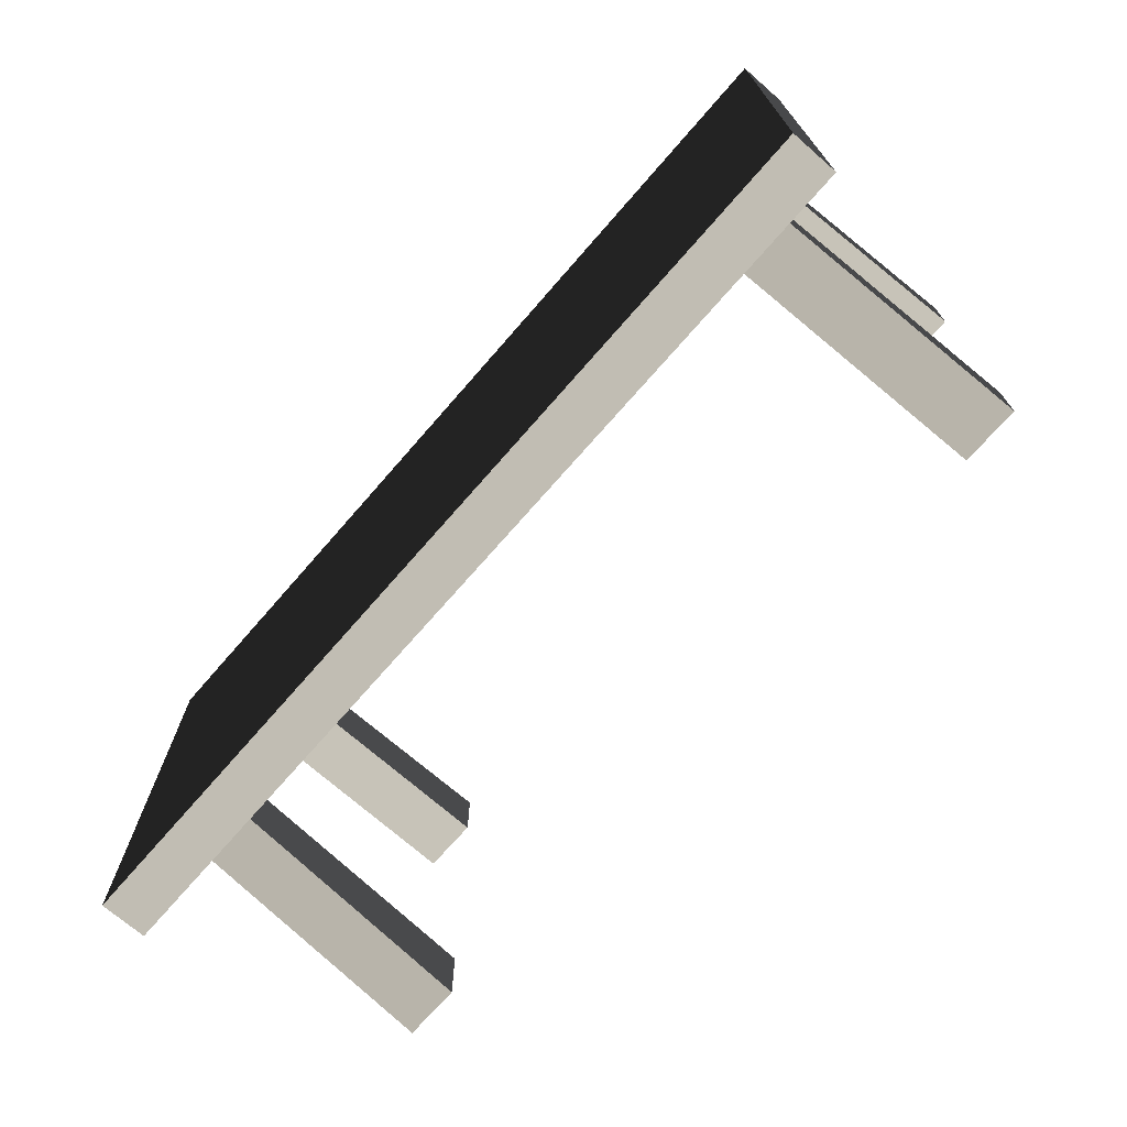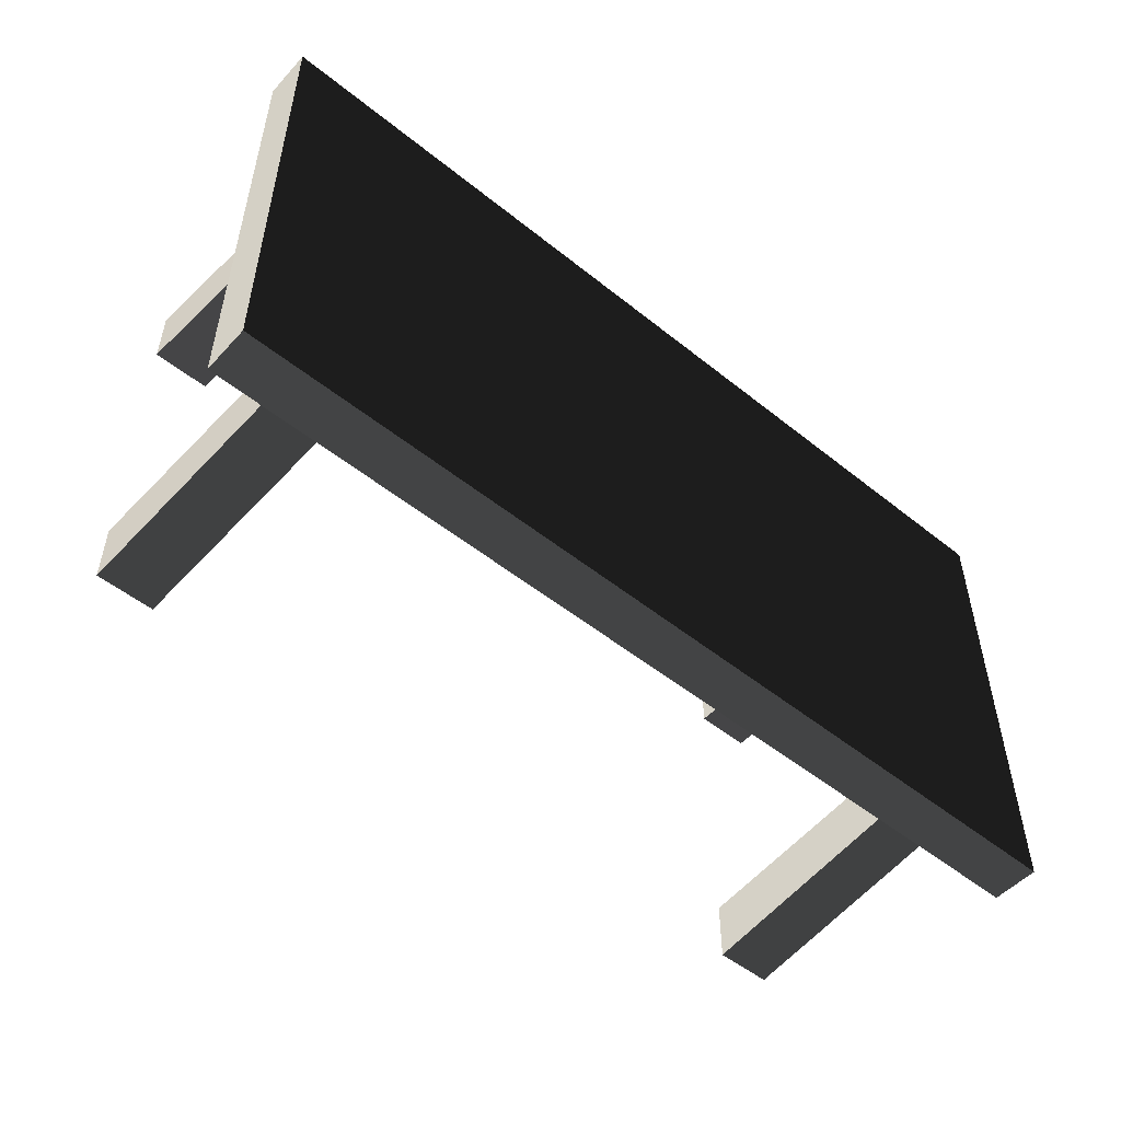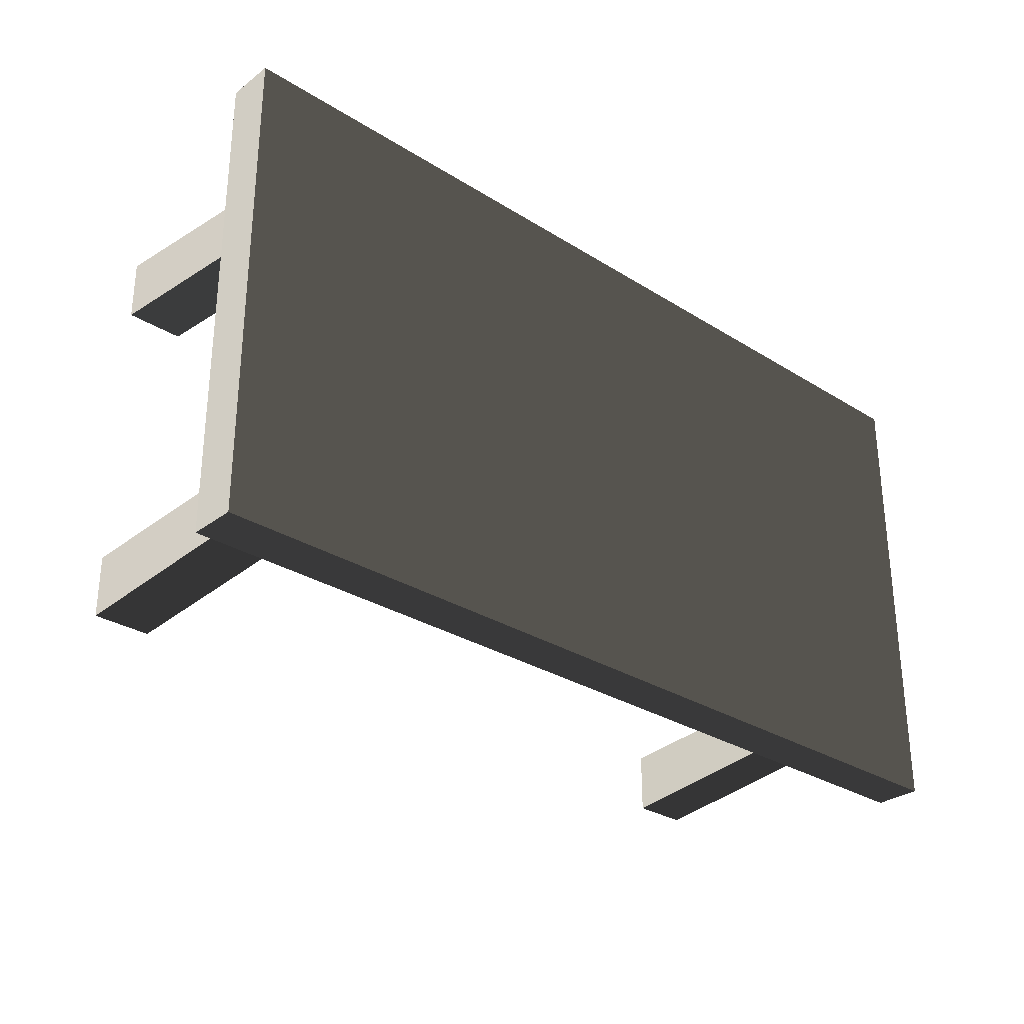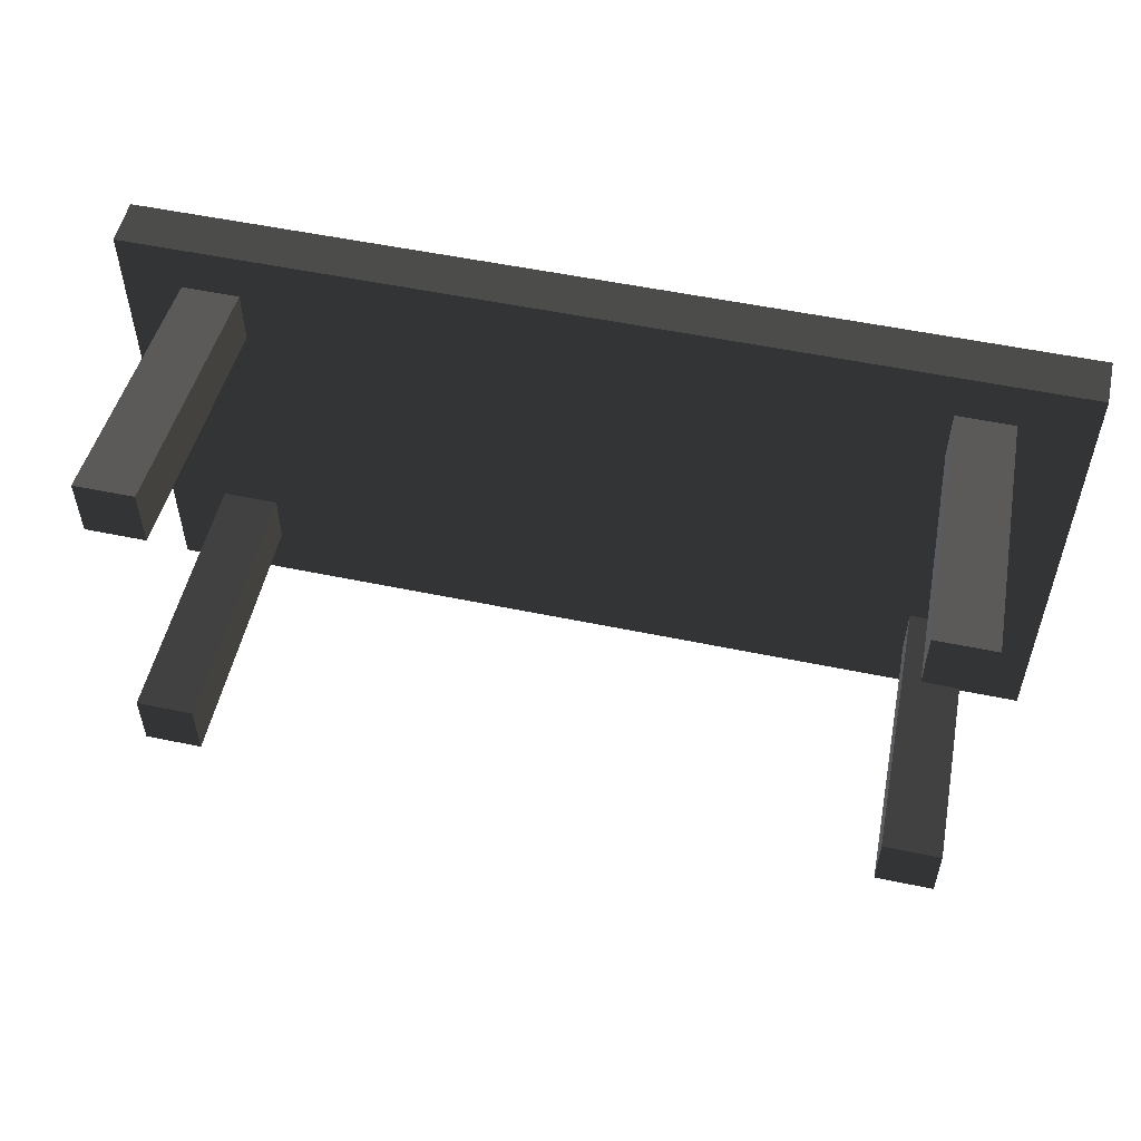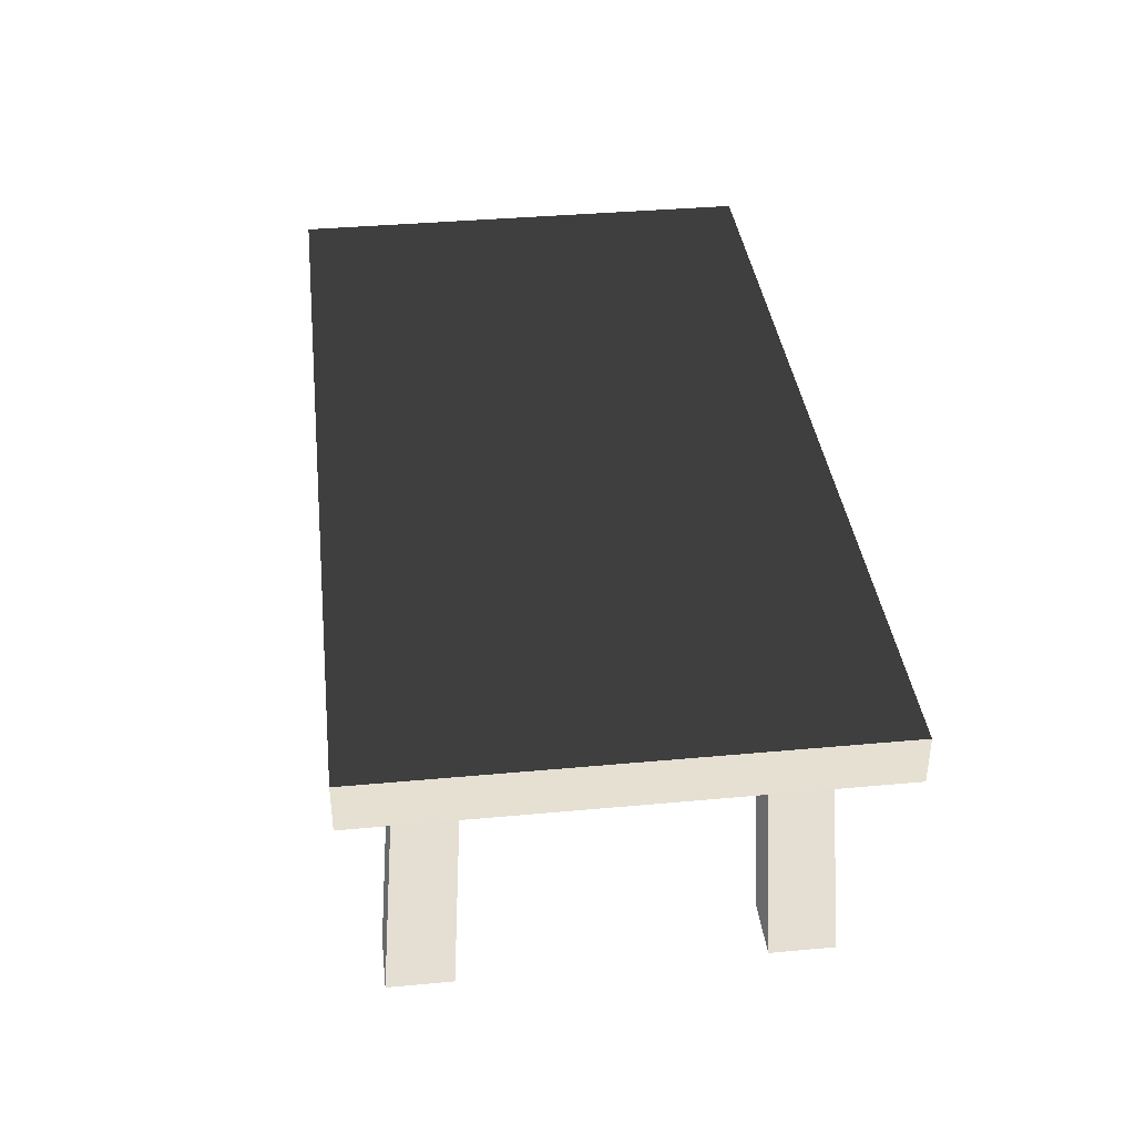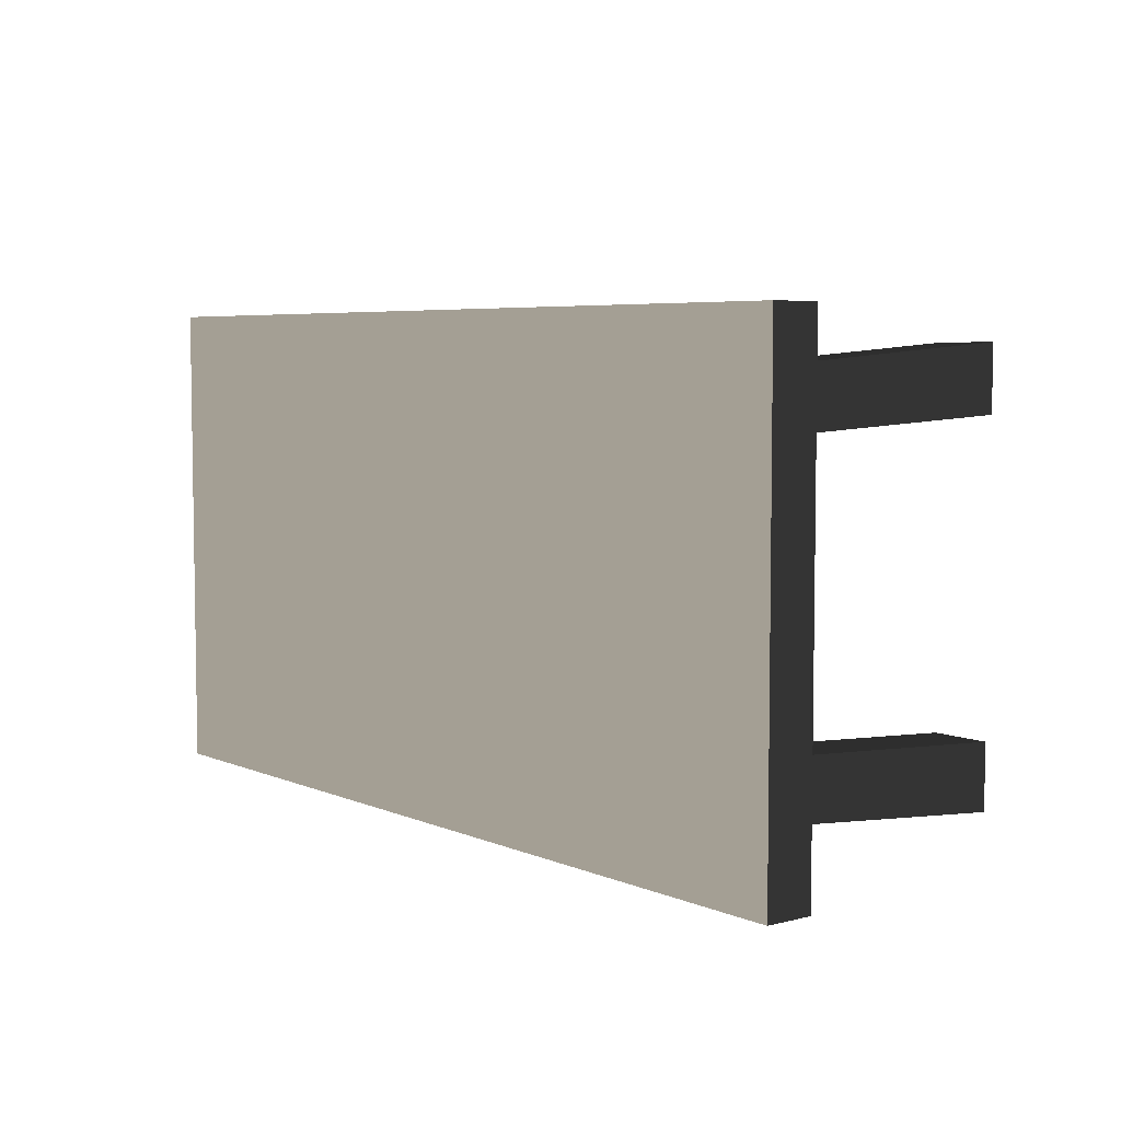
<metadata>
{"format":"obj","ext":"obj","renderer":"f3d","projection":"perspective","resolution":1024,"background":"white","views":[{"elev":-71.0,"azim":49.0,"up":"+Y"},{"elev":-51.6,"azim":-41.0,"up":"+Y"},{"elev":-29.7,"azim":-42.5,"up":"+Y"},{"elev":54.0,"azim":-167.5,"up":"+Y"},{"elev":37.6,"azim":-96.7,"up":"+Z"},{"elev":5.5,"azim":51.9,"up":"+Y"}]}
</metadata>
<code>
v -1.362 0.7183 0.7799
v 1.362 0.7183 0.7799
v 1.362 0.7183 0.9206
v -1.362 0.7183 0.9206
v 1.362 -0.7183 0.9206
v 1.362 6.323e-07 0.9206
v 1.362 7.447e-07 0.7799
v 1.362 -0.7183 0.7799
v -1.362 -0.7183 0.7799
v -1.362 5.721e-07 0.7799
v -1.362 4.596e-07 0.9206
v -1.362 -0.7183 0.9206
v 1.362 -0.7183 0.7799
v -1.362 -0.7183 0.7799
v -1.362 -0.7183 0.9206
v 1.362 -0.7183 0.9206
v -1.362 4.596e-07 0.9206
v 1.362 6.323e-07 0.9206
v 1.362 -0.7183 0.9206
v -1.362 -0.7183 0.9206
v 1.362 6.323e-07 0.9206
v 1.362 0.7183 0.9206
v 1.362 0.7183 0.7799
v 1.362 7.447e-07 0.7799
v 1.362 6.323e-07 0.9206
v -1.362 4.596e-07 0.9206
v -1.362 0.7183 0.9206
v 1.362 0.7183 0.9206
v -1.362 5.721e-07 0.7799
v -1.362 0.7183 0.7799
v -1.362 0.7183 0.9206
v -1.362 4.596e-07 0.9206
v 1.216 0.4422 2.937e-07
v 1.187 0.3998 0.7799
v 1.187 0.5688 0.7799
v 1.216 0.6291 4.43e-07
v 1.043 0.4422 2.937e-07
v 1.043 0.6291 4.43e-07
v 1.018 0.5688 0.7799
v 1.018 0.3998 0.7799
v 1.043 0.4422 2.937e-07
v 1.018 0.3998 0.7799
v 1.187 0.3998 0.7799
v 1.216 0.4422 2.937e-07
v 1.043 0.6291 4.43e-07
v 1.216 0.6291 4.43e-07
v 1.187 0.5688 0.7799
v 1.018 0.5688 0.7799
v -1.178 -0.4119 -3.291e-07
v -1.15 -0.3695 0.7799
v -1.15 -0.5385 0.7799
v -1.178 -0.5988 -3.592e-07
v -1.005 -0.4119 -3.291e-07
v -1.005 -0.5988 -3.592e-07
v -0.9812 -0.5385 0.7799
v -0.9812 -0.3695 0.7799
v -1.005 -0.4119 -3.291e-07
v -0.9812 -0.3695 0.7799
v -1.15 -0.3695 0.7799
v -1.178 -0.4119 -3.291e-07
v -1.005 -0.5988 -3.592e-07
v -1.178 -0.5988 -3.592e-07
v -1.15 -0.5385 0.7799
v -0.9812 -0.5385 0.7799
v 1.216 -0.4119 -3.291e-07
v 1.216 -0.5988 -3.592e-07
v 1.187 -0.5385 0.7799
v 1.187 -0.3695 0.7799
v 1.018 -0.5385 0.7799
v 1.043 -0.5988 -3.592e-07
v 1.043 -0.4119 -3.291e-07
v 1.018 -0.3695 0.7799
v 1.043 -0.4119 -3.291e-07
v 1.216 -0.4119 -3.291e-07
v 1.187 -0.3695 0.7799
v 1.018 -0.3695 0.7799
v 1.187 -0.5385 0.7799
v 1.216 -0.5988 -3.592e-07
v 1.043 -0.5988 -3.592e-07
v 1.018 -0.5385 0.7799
v -1.178 0.4422 2.937e-07
v -1.178 0.6291 4.43e-07
v -1.15 0.5688 0.7799
v -1.15 0.3998 0.7799
v -0.9812 0.5688 0.7799
v -1.005 0.6291 4.43e-07
v -1.005 0.4422 2.937e-07
v -0.9812 0.3998 0.7799
v -1.005 0.4422 2.937e-07
v -1.178 0.4422 2.937e-07
v -1.15 0.3998 0.7799
v -0.9812 0.3998 0.7799
v -1.15 0.5688 0.7799
v -1.178 0.6291 4.43e-07
v -1.005 0.6291 4.43e-07
v -0.9812 0.5688 0.7799
v -1.362 -0.7183 0.7799
v 1.362 -0.7183 0.7799
v 1.362 7.447e-07 0.7799
v 1.362 0.7183 0.7799
v -1.362 0.7183 0.7799
v -1.362 5.721e-07 0.7799
v 1.216 0.4422 2.937e-07
v 1.216 0.6291 4.43e-07
v 1.043 0.6291 4.43e-07
v 1.043 0.4422 2.937e-07
v -1.178 -0.4119 -3.291e-07
v -1.178 -0.5988 -3.592e-07
v -1.005 -0.5988 -3.592e-07
v -1.005 -0.4119 -3.291e-07
v 1.216 -0.5988 -3.592e-07
v 1.216 -0.4119 -3.291e-07
v 1.043 -0.4119 -3.291e-07
v 1.043 -0.5988 -3.592e-07
v -1.178 0.6291 4.43e-07
v -1.178 0.4422 2.937e-07
v -1.005 0.4422 2.937e-07
v -1.005 0.6291 4.43e-07
g Table_Wooden_01_(4)_2623_7
f 1 3 2
f 1 4 3
f 5 7 6
f 5 8 7
f 9 11 10
f 9 12 11
f 13 15 14
f 13 16 15
f 17 19 18
f 17 20 19
f 21 23 22
f 21 24 23
f 25 27 26
f 25 28 27
f 29 31 30
f 29 32 31
f 33 35 34
f 33 36 35
f 37 39 38
f 37 40 39
f 41 43 42
f 41 44 43
f 45 47 46
f 45 48 47
f 49 51 50
f 49 52 51
f 53 55 54
f 53 56 55
f 57 59 58
f 57 60 59
f 61 63 62
f 61 64 63
f 65 67 66
f 65 68 67
f 69 71 70
f 69 72 71
f 73 75 74
f 73 76 75
f 77 79 78
f 77 80 79
f 81 83 82
f 81 84 83
f 85 87 86
f 85 88 87
f 89 91 90
f 89 92 91
f 93 95 94
f 93 96 95
f 97 99 98
f 99 97 100
f 100 97 101
f 101 97 102
f 103 105 104
f 103 106 105
f 107 109 108
f 107 110 109
f 111 113 112
f 111 114 113
f 115 117 116
f 115 118 117

</code>
